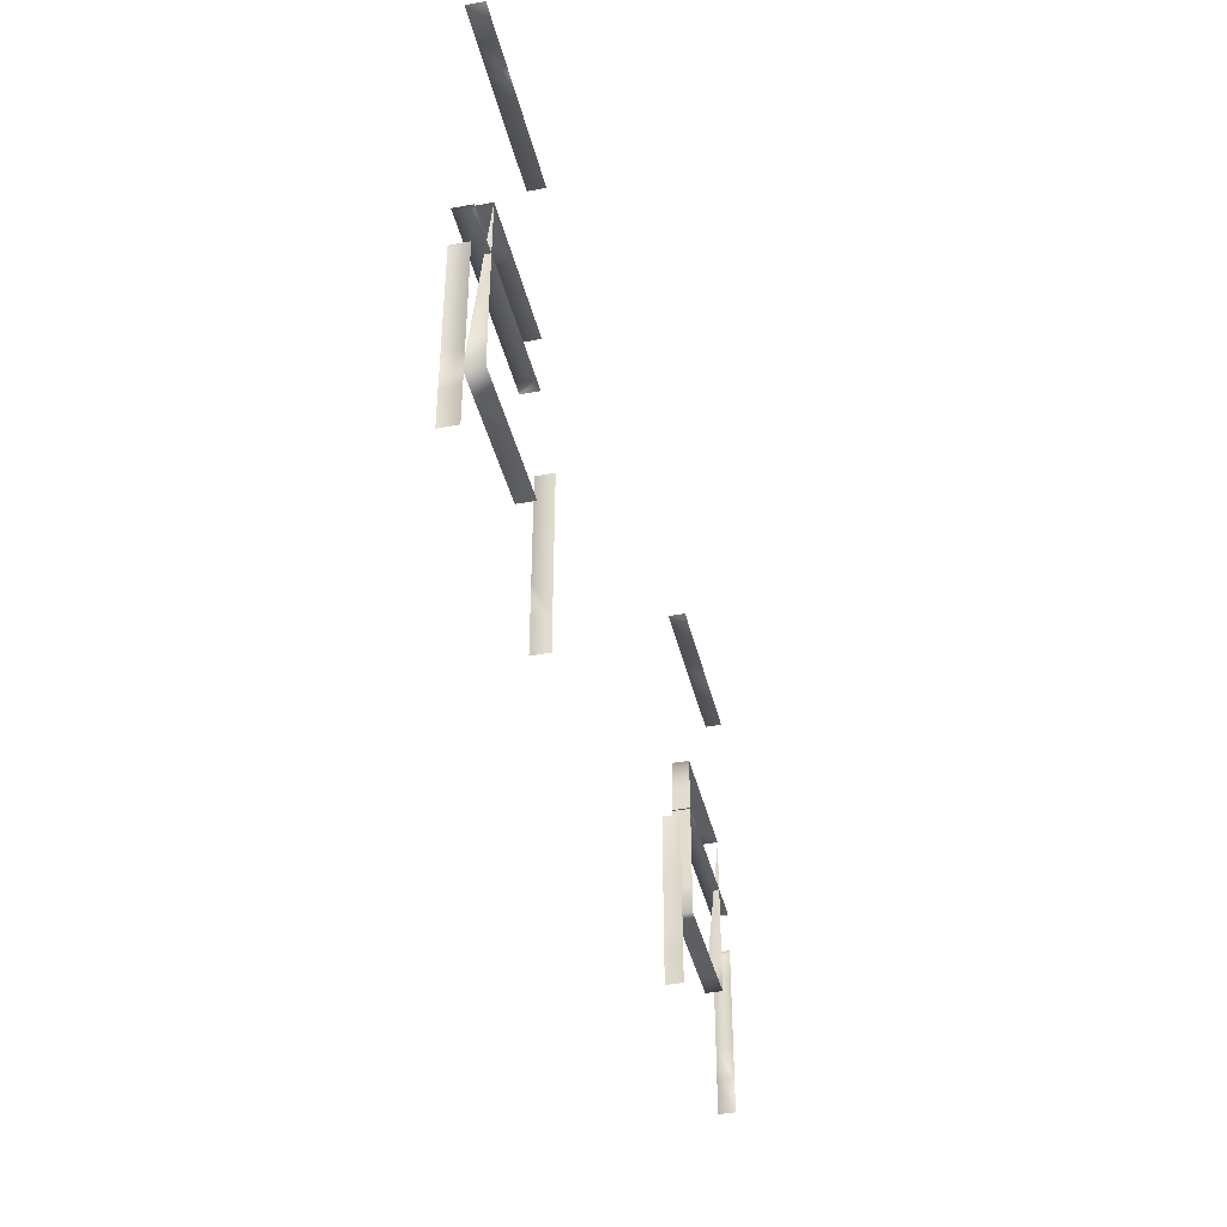
<metadata>
{"format":"obj","ext":"obj","renderer":"f3d","projection":"perspective","resolution":1024,"background":"white","views":[{"elev":-40.1,"azim":103.1,"up":"+Z"}]}
</metadata>
<code>
o BrandenburgGate.000
v 1.226 0.4795 -0.3552
v 1.226 0.4795 -0.25
v 1.226 0.4408 -0.25
v 1.226 0.4304 -0.3552
v -0.8185 0.4304 0.1414
v -0.8185 0.4394 0.05
v -0.8185 0.4795 0.05
v -0.8185 0.4795 0.1414
v -1.226 0.4795 0.1414
v -1.226 0.4795 0.05
v -1.226 0.4705 0.05
v 1.365 0.4795 -0.655
v 1.365 0.4795 -0.55
v 1.365 0.4304 -0.55
v 1.365 0.4304 -0.655
v 0.6729 0.4304 -0.655
v 0.6729 0.4304 -0.55
v 0.6729 0.4795 -0.55
v 0.6729 0.4795 -0.655
v 1.361 0.4795 0.671
v 1.35 0.4795 0.671
v 1.35 0.4304 0.671
v 1.361 0.4304 0.671
v 1.361 0.4304 -0.02102
v 1.35 0.4304 -0.02102
v 1.35 0.4795 -0.02102
v 1.361 0.4795 -0.02102
v 1.226 0.4795 0.1414
v 1.15 0.4795 0.1414
v 1.15 0.4304 0.1414
v 1.226 0.4304 0.1414
v 1.15 0.4304 -0.3552
v 1.15 0.4795 -0.3552
v -1.365 0.4304 -0.1395
v -1.365 0.4795 -0.1395
v -1.365 0.4795 -0.15
v -1.365 0.4304 -0.15
v -0.6729 0.4795 -0.1395
v -0.6729 0.4304 -0.1395
v -0.6729 0.4304 -0.15
v -0.6729 0.4795 -0.15
v -0.8142 0.4304 0.671
v -0.8142 0.4795 0.671
v -0.85 0.4795 0.671
v -0.85 0.4304 0.671
v -0.8142 0.4795 -0.02102
v -0.8142 0.4304 -0.02102
v -0.85 0.4304 -0.02102
v -0.85 0.4795 -0.02102
v -0.85 0.4795 0.1414
v -0.85 0.4304 0.1414
v -0.8185 0.4304 0.05
v -0.8185 0.4795 -0.3552
v -0.8185 0.4304 -0.3552
v -0.85 0.4795 -0.3552
v -1.35 0.4795 -0.02102
v -1.35 0.4304 -0.02102
v -1.361 0.4304 -0.02102
v -1.361 0.4795 -0.02102
v -1.35 0.4304 0.671
v -1.35 0.4795 0.671
v -1.361 0.4795 0.671
v -1.361 0.4304 0.671
v -1.25 0.4795 -0.02102
v -1.25 0.4304 -0.02102
v -1.25 0.4304 0.671
v -1.25 0.4795 0.671
v -1.15 0.4795 -0.3552
v -1.226 0.4304 -0.3552
v -1.226 0.4795 -0.3552
v -1.15 0.4304 0.671
v -1.15 0.4795 0.671
v -1.15 0.4795 -0.02102
v -1.15 0.4304 -0.02102
v -1.15 0.4304 0.1414
v -1.15 0.4795 0.1414
v -1.226 0.4304 0.1414
v -1.05 0.4795 -0.3552
v -1.05 0.4304 -0.3552
v -1.15 0.4304 -0.3552
v -1.05 0.4304 0.1414
v -1.05 0.4795 0.1414
v -1.05 0.4795 -0.02102
v -1.05 0.4304 -0.02102
v -1.05 0.4304 0.671
v -1.05 0.4795 0.671
v -0.95 0.4795 -0.3552
v -0.95 0.4304 0.1414
v -0.95 0.4795 0.1414
v -0.95 0.4795 -0.02102
v -0.95 0.4304 -0.02102
v -0.95 0.4304 0.671
v -0.95 0.4795 0.671
v -0.85 0.4304 -0.3552
v -0.95 0.4304 -0.3552
v 0.85 0.4795 -0.02102
v 0.85 0.4304 -0.02102
v 0.8142 0.4304 -0.02102
v 0.8142 0.4795 -0.02102
v 0.85 0.4304 0.1414
v 0.85 0.4795 0.1414
v 0.8185 0.4795 0.1414
v 0.8185 0.4304 0.1414
v 0.85 0.4795 -0.3552
v 0.85 0.4304 -0.3552
v 0.8185 0.4304 -0.3552
v 0.85 0.4304 0.671
v 0.85 0.4795 0.671
v 0.8142 0.4795 0.671
v 0.8142 0.4304 0.671
v 0.95 0.4795 -0.3552
v 0.95 0.4304 -0.3552
v 0.95 0.4304 0.1414
v 0.95 0.4795 0.1414
v 0.95 0.4795 -0.02102
v 0.95 0.4304 -0.02102
v 0.95 0.4304 0.671
v 0.95 0.4795 0.671
v 1.05 0.4795 -0.3552
v 1.05 0.4304 -0.3552
v 1.05 0.4304 0.1414
v 1.05 0.4795 0.1414
v 1.05 0.4795 -0.02102
v 1.05 0.4304 -0.02102
v 1.05 0.4304 0.671
v 1.05 0.4795 0.671
v 1.15 0.4304 0.671
v 1.15 0.4795 0.671
v 1.15 0.4795 -0.02102
v 1.15 0.4304 -0.02102
v 1.25 0.4795 -0.02102
v 1.25 0.4304 -0.02102
v 1.25 0.4304 0.671
v 1.25 0.4795 0.671
v -0.8185 0.4493 -0.05
v -0.8185 0.4795 -0.05
v -1.226 0.4795 -0.05
v -1.226 0.4606 -0.05
v 1.226 0.4705 0.05
v 1.226 0.4795 0.05
v -0.8185 0.4304 -0.05
v -1.226 0.4795 -0.15
v -1.226 0.4507 -0.15
v -0.8185 0.4304 -0.15
v -0.8185 0.4592 -0.15
v 1.226 0.4606 -0.05
v 1.226 0.4795 -0.05
v -0.8185 0.4795 -0.15
v -0.8185 0.4304 -0.25
v -0.8185 0.4691 -0.25
v -1.365 0.4795 -0.25
v -1.365 0.4304 -0.25
v 1.226 0.4507 -0.15
v 1.226 0.4795 -0.15
v -0.6729 0.4304 -0.25
v -0.6729 0.4795 -0.25
v -0.8185 0.4795 -0.25
v 1.365 0.4304 -0.15
v 1.365 0.4795 -0.15
v 1.365 0.4795 -0.1395
v 1.365 0.4304 -0.1395
v -1.226 0.4795 -0.25
v -1.226 0.4408 -0.25
v 0.6729 0.4795 -0.15
v 0.6729 0.4304 -0.15
v 0.6729 0.4304 -0.1395
v 0.6729 0.4795 -0.1395
v -1.365 0.4795 -0.35
v -1.365 0.4304 -0.35
v -0.6729 0.4304 -0.35
v -0.6729 0.4795 -0.35
v 1.365 0.4304 -0.25
v 1.365 0.4795 -0.25
v 0.6729 0.4795 -0.25
v 0.6729 0.4304 -0.25
v 0.8185 0.4795 -0.3552
v -1.365 0.4795 -0.45
v -1.365 0.4304 -0.45
v -0.6729 0.4304 -0.45
v -0.6729 0.4795 -0.45
v 1.365 0.4304 -0.35
v 1.365 0.4795 -0.35
v 0.6729 0.4795 -0.35
v 0.6729 0.4304 -0.35
v -0.6729 0.4304 -0.55
v -0.6729 0.4795 -0.55
v -1.365 0.4795 -0.55
v -1.365 0.4304 -0.55
v 1.365 0.4304 -0.45
v 1.365 0.4795 -0.45
v 0.6729 0.4795 -0.45
v 0.6729 0.4304 -0.45
v -0.6729 0.4304 -0.655
v -0.6729 0.4795 -0.655
v -1.365 0.4795 -0.655
v -1.365 0.4304 -0.655
f 1 2 3 4
f 5 6 7 8
f 9 10 11
f 12 13 14 15
f 16 17 18 19
f 20 21 22 23
f 24 25 26 27
f 28 29 30 31
f 4 32 33
f 34 35 36 37
f 38 39 40 41
f 42 43 44 45
f 46 47 48 49
f 5 8 50 51
f 5 52 6
f 53 54 55
f 56 57 58 59
f 60 61 62 63
f 64 65 57 56
f 66 67 61 60
f 68 69 70
f 71 72 67 66
f 73 74 65 64
f 75 76 9 77
f 78 79 80
f 81 82 76 75
f 83 84 74 73
f 85 86 72 71
f 87 79 78
f 88 89 82 81
f 90 91 84 83
f 92 93 86 85
f 55 94 95
f 45 44 93 92
f 49 48 91 90
f 51 50 89 88
f 96 97 98 99
f 100 101 102 103
f 104 105 106
f 107 108 109 110
f 111 112 104
f 113 114 101 100
f 115 116 97 96
f 117 118 108 107
f 119 120 111
f 121 122 114 113
f 123 124 116 115
f 125 126 118 117
f 127 128 126 125
f 129 130 124 123
f 30 29 122 121
f 33 32 119
f 131 132 130 129
f 133 134 128 127
f 26 25 132 131
f 22 21 134 133
f 7 6 135 136
f 11 10 137 138
f 139 140 28
f 6 52 141 135
f 138 137 142 143
f 135 141 144 145
f 146 147 140 139
f 136 135 145 148
f 145 144 149 150
f 37 36 151 152
f 153 154 147 146
f 41 40 155 156
f 148 145 150 157
f 158 159 160 161
f 143 142 162 163
f 164 165 166 167
f 152 151 168 169
f 163 162 70 69
f 156 155 170 171
f 157 150 53
f 150 149 54 53
f 3 2 154 153
f 172 173 159 158
f 174 175 165 164
f 106 176 104
f 80 68 78
f 111 120 112
f 169 168 177 178
f 95 87 55
f 79 87 95
f 69 68 80
f 171 170 179 180
f 181 182 173 172
f 183 184 175 174
f 119 32 120
f 33 1 4
f 180 179 185 186
f 104 112 105
f 178 177 187 188
f 55 54 94
f 189 190 182 181
f 191 192 184 183
f 186 185 193 194
f 188 187 195 196
f 14 13 190 189
f 18 17 192 191

</code>
